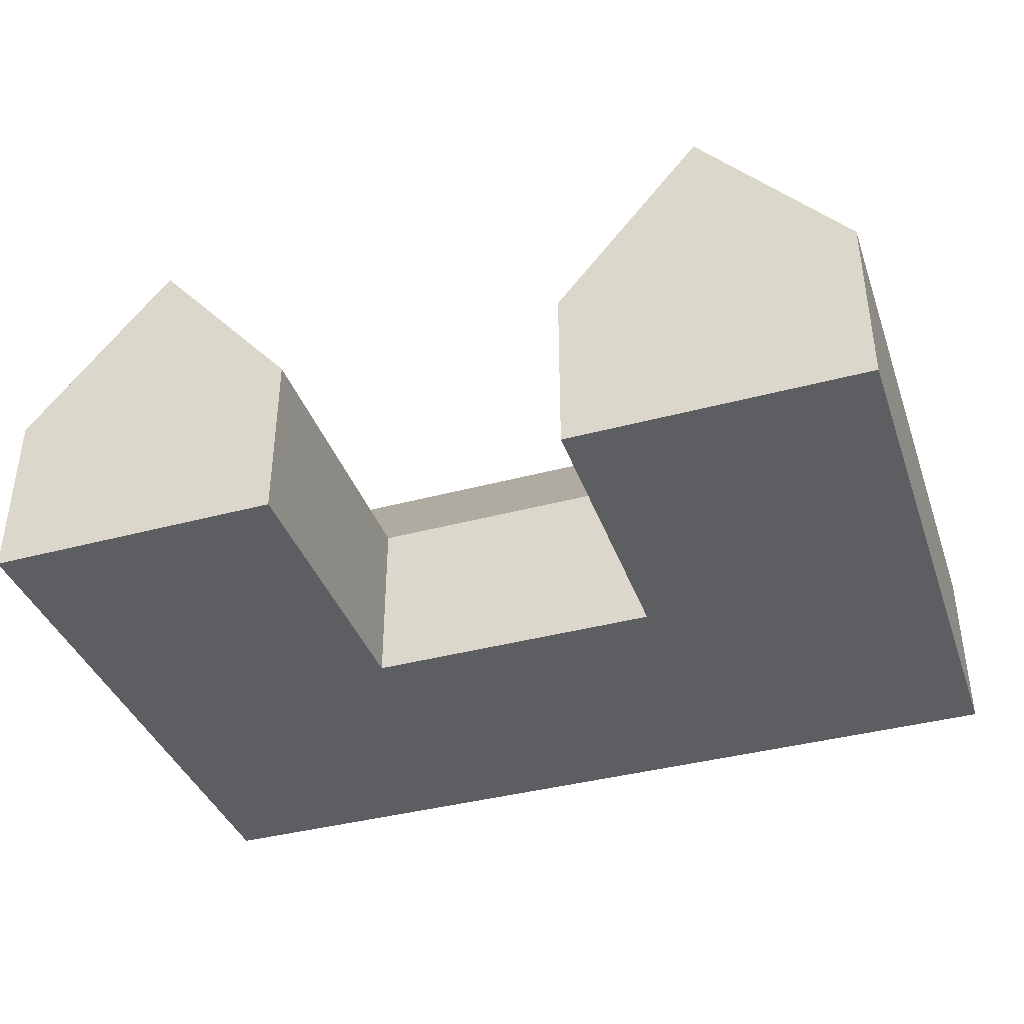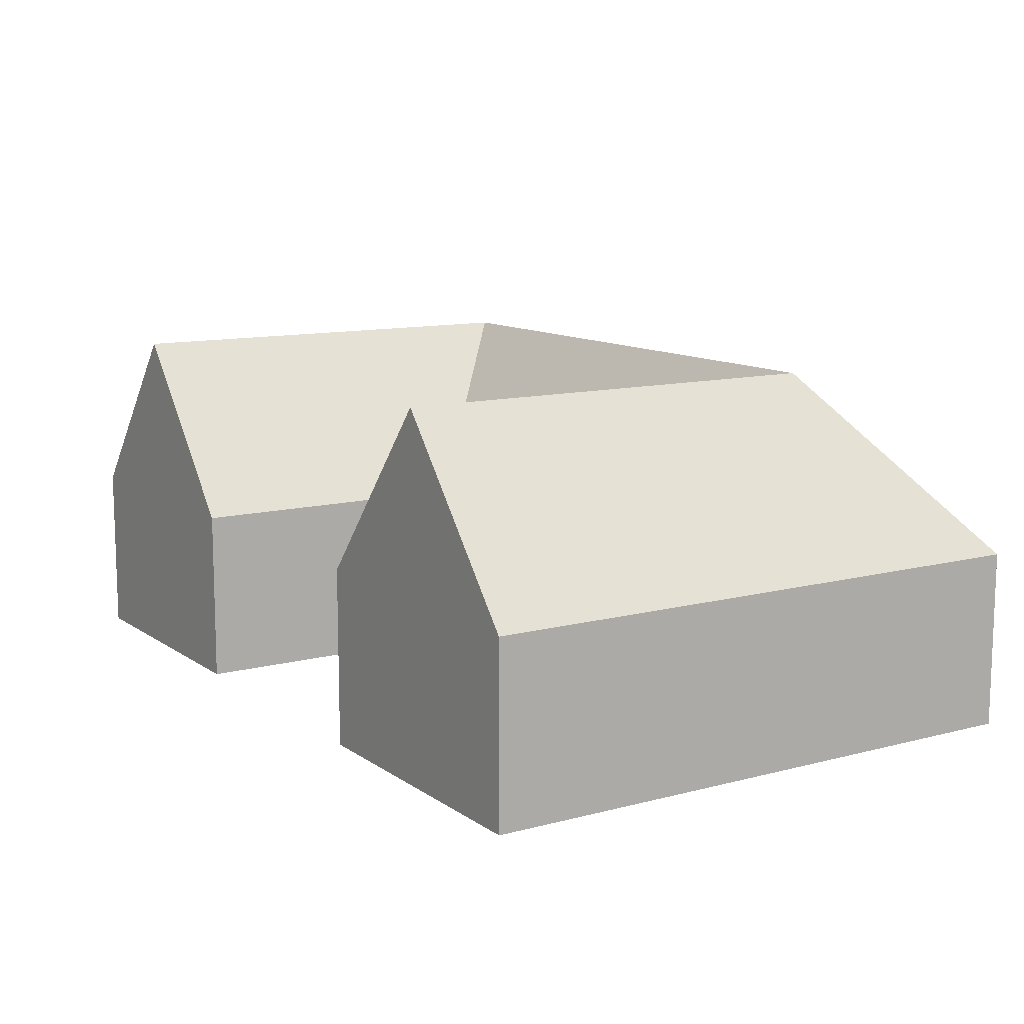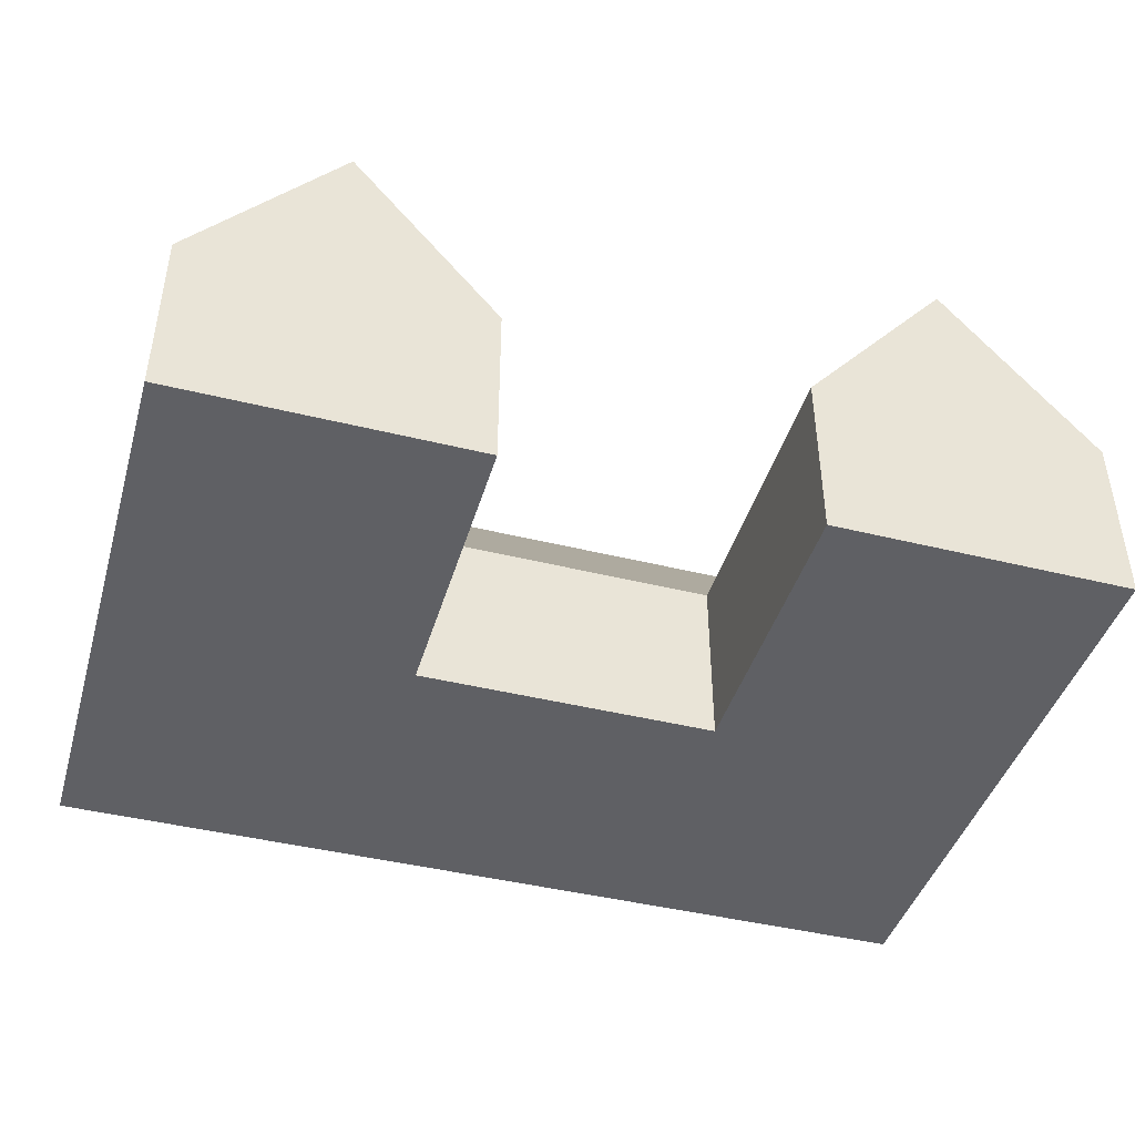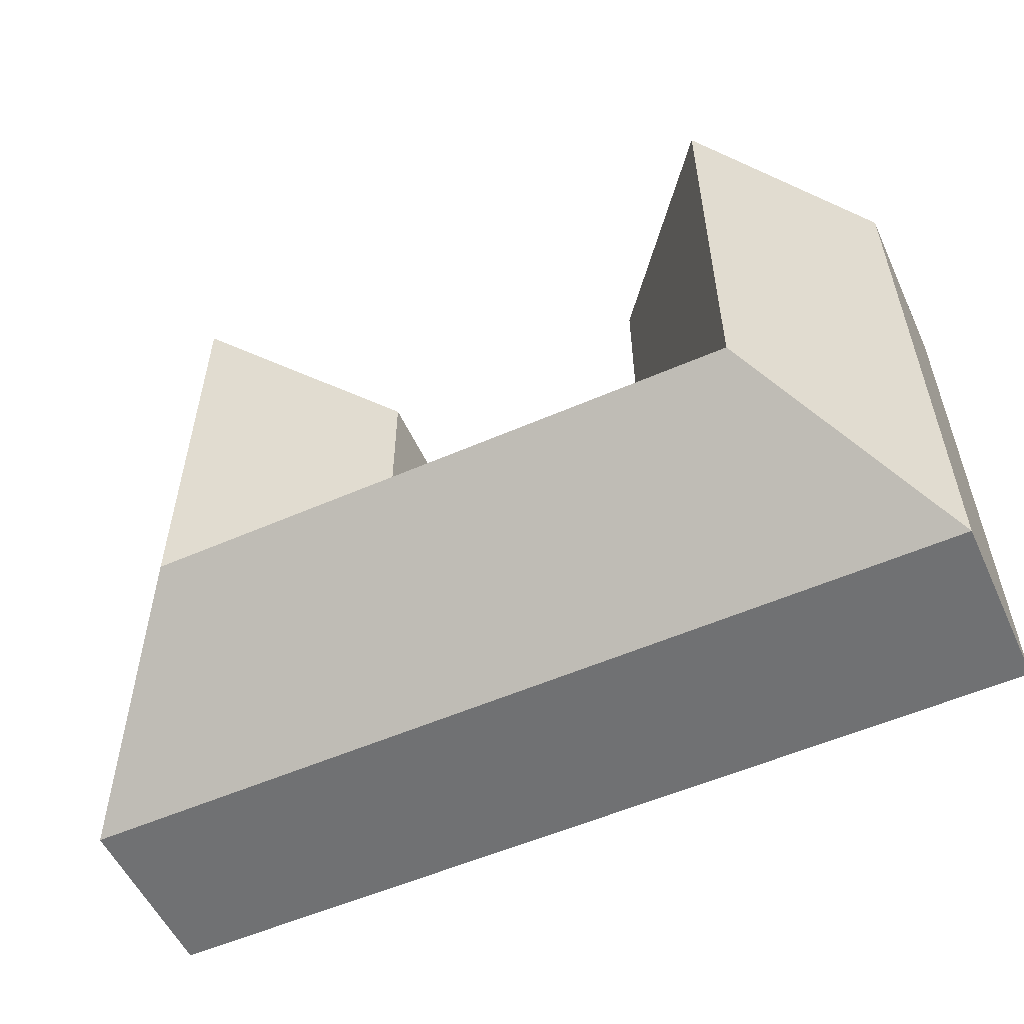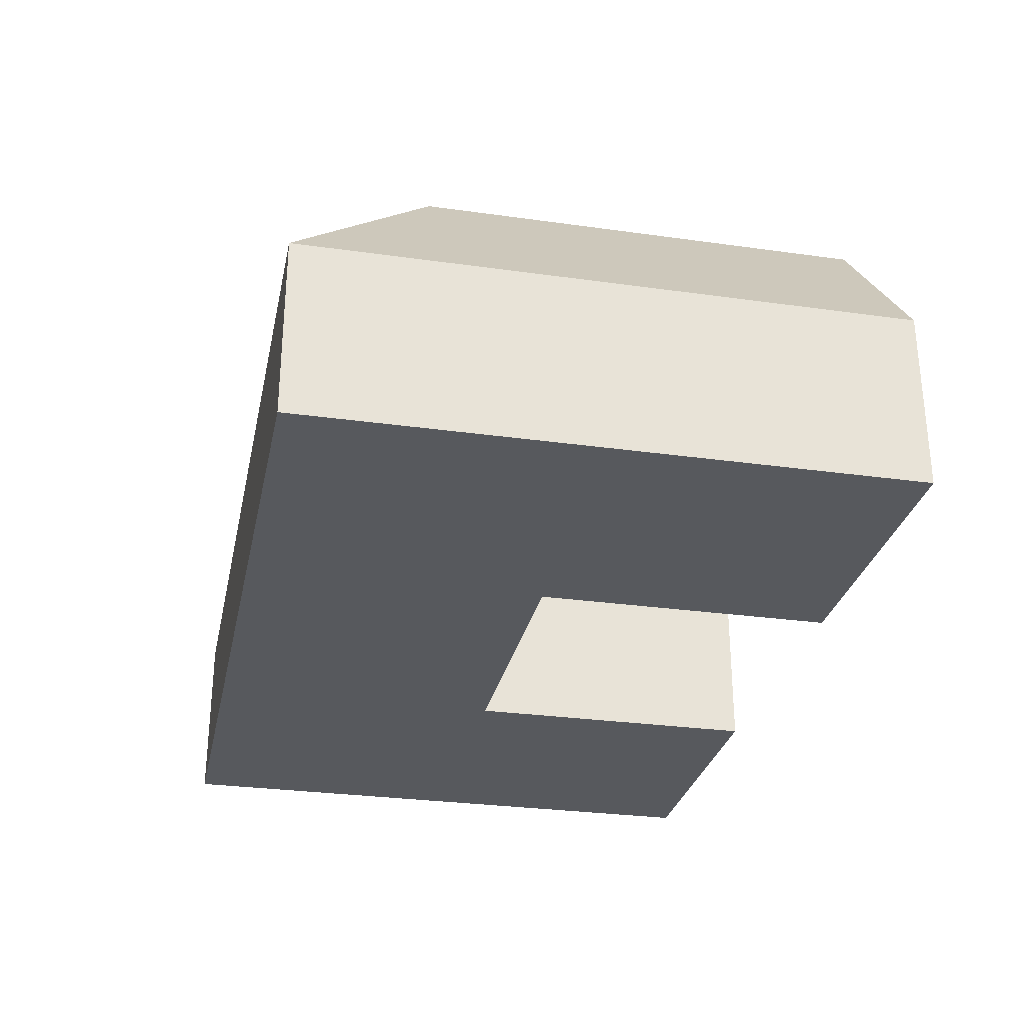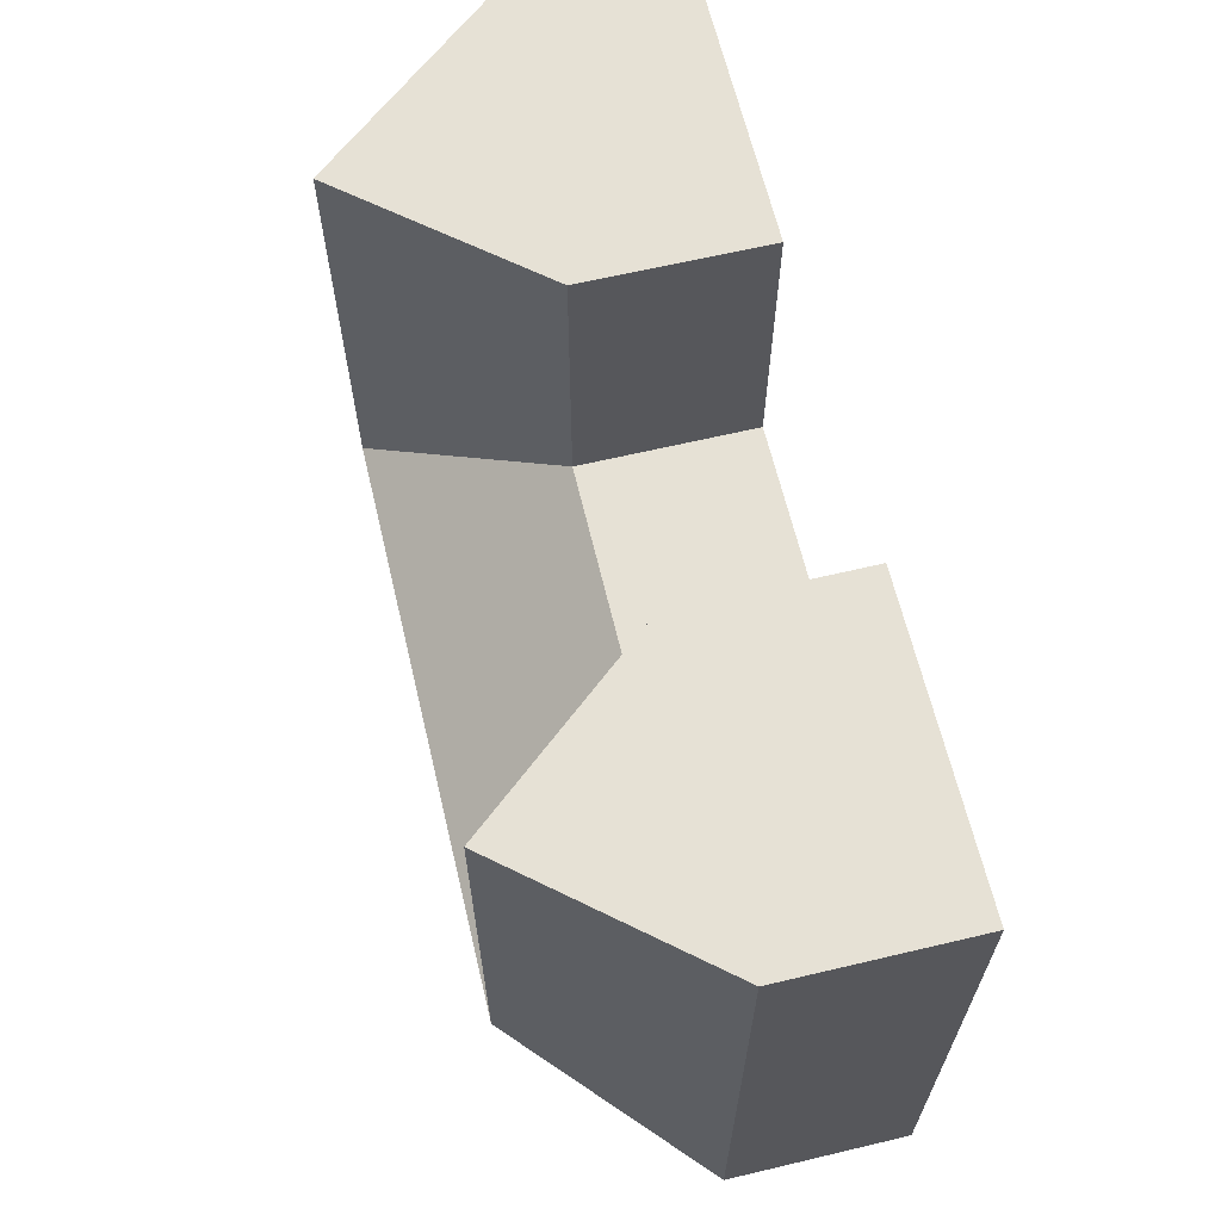
<metadata>
{"format":"obj","ext":"obj","renderer":"f3d","projection":"perspective","resolution":1024,"background":"white","views":[{"elev":-38.8,"azim":18.7,"up":"+Y"},{"elev":11.4,"azim":57.5,"up":"+Y"},{"elev":-43.3,"azim":-16.3,"up":"+Y"},{"elev":-55.2,"azim":-155.3,"up":"+Z"},{"elev":-29.0,"azim":-101.8,"up":"+Y"},{"elev":64.3,"azim":-103.4,"up":"+Z"}]}
</metadata>
<code>
o Cube
v 0 0 0
v 0 3 0
v 0 0 -10
v 0 3 -10
v 15 0 0
v 15 3 0
v 15 0 -10
v 15 3 -10
v 5 3 -5
v 10 3 -5
v 5 0 -10
v 10 0 -10
v 10 3 -10
v 5 3 -10
v 10 0 -5
v 5 0 -5
v 5 3 0
v 5 0 0
v 10 3 0
v 10 0 0
v 2.5 6 0
v 2.5 6 -7.5
v 10 6 -7.5
v 12.5 6 0
v 12.5 6 -7.5
v 5 6 -7.5
f 15 12 7 5 20
f 13 8 7 12
f 8 6 5 7
f 9 26 22
f 2 4 3 1
f 9 17 18 16
f 6 24 19 20 5
f 10 9 16 15
f 6 8 25 24
f 10 23 26 9
f 4 14 11 3
f 14 13 12 11
f 1 3 11 16 18
f 16 11 12 15
f 17 21 2 1 18
f 19 10 15 20
f 4 2 21 22
f 8 13 23 25
f 21 17 9 22
f 23 10 25
f 25 10 19 24
f 23 13 14 26
f 26 14 4 22

</code>
